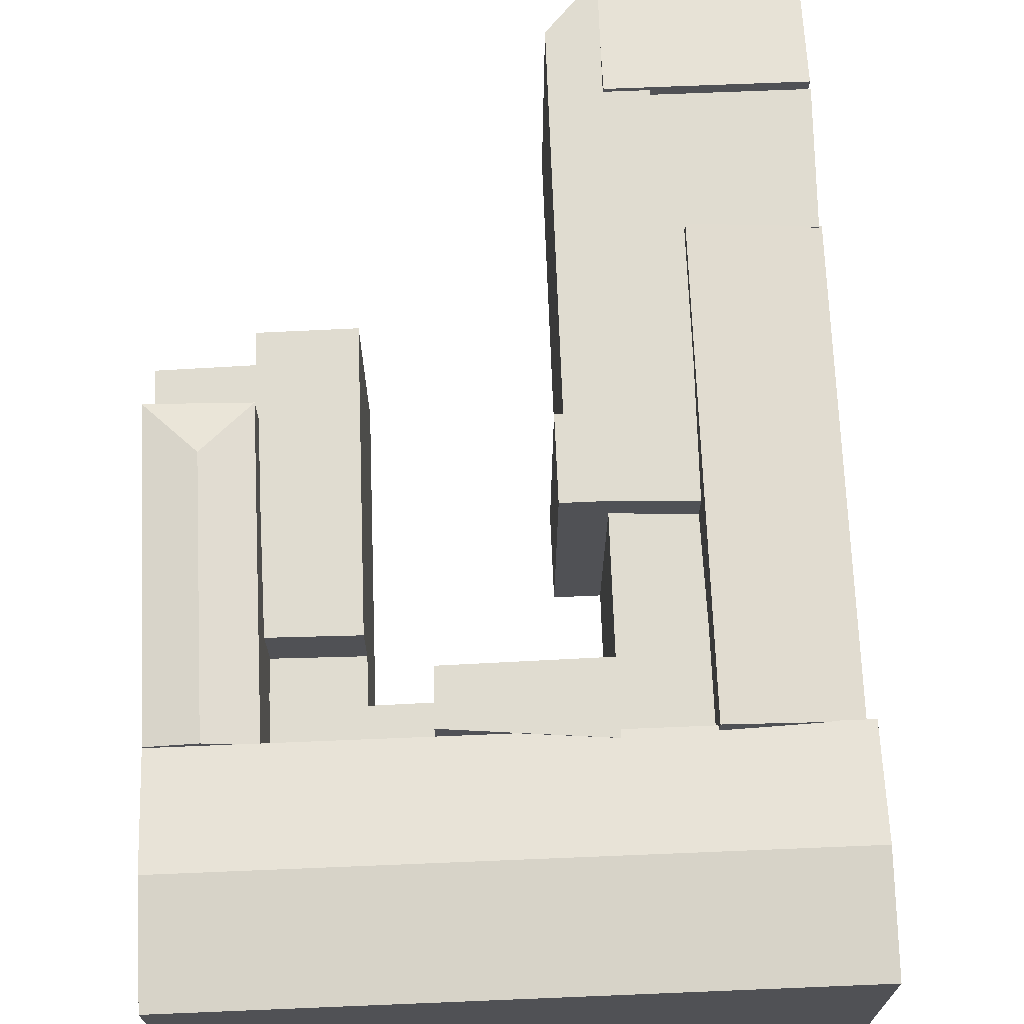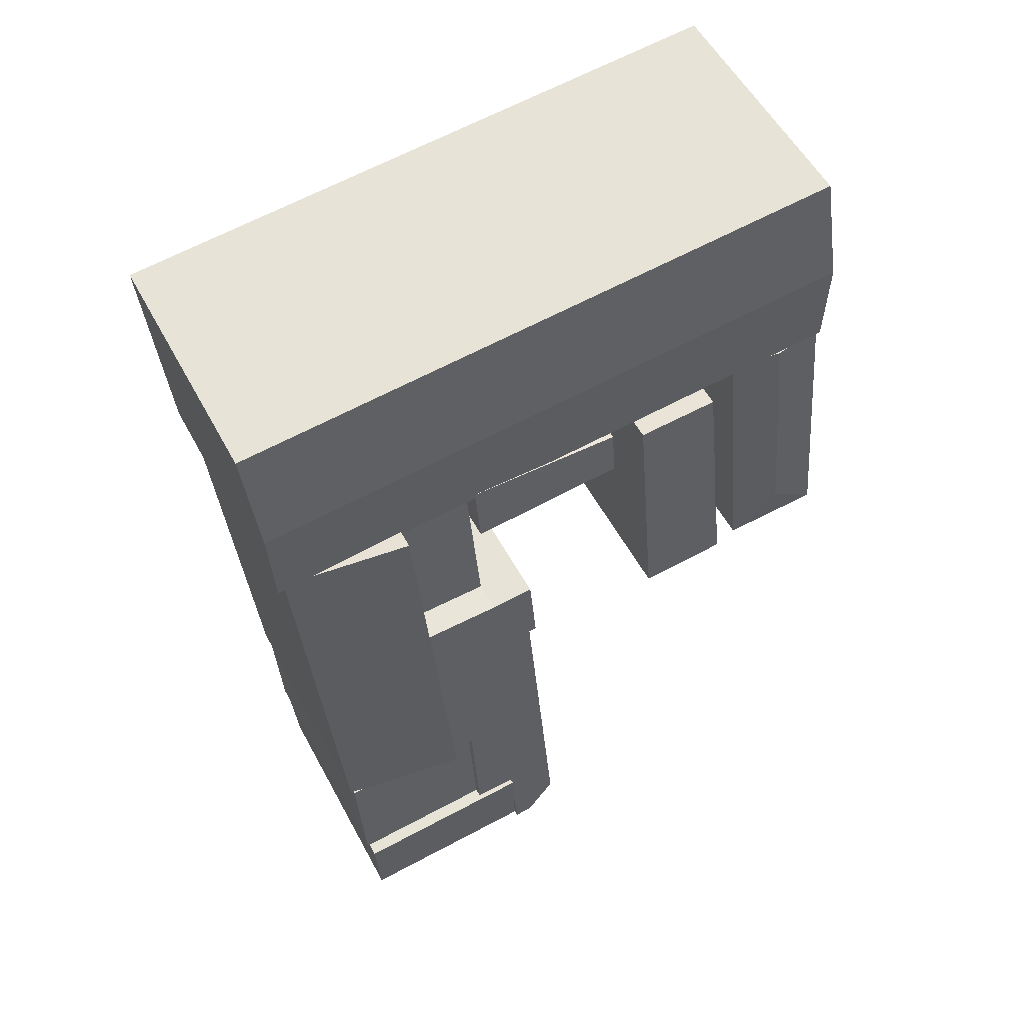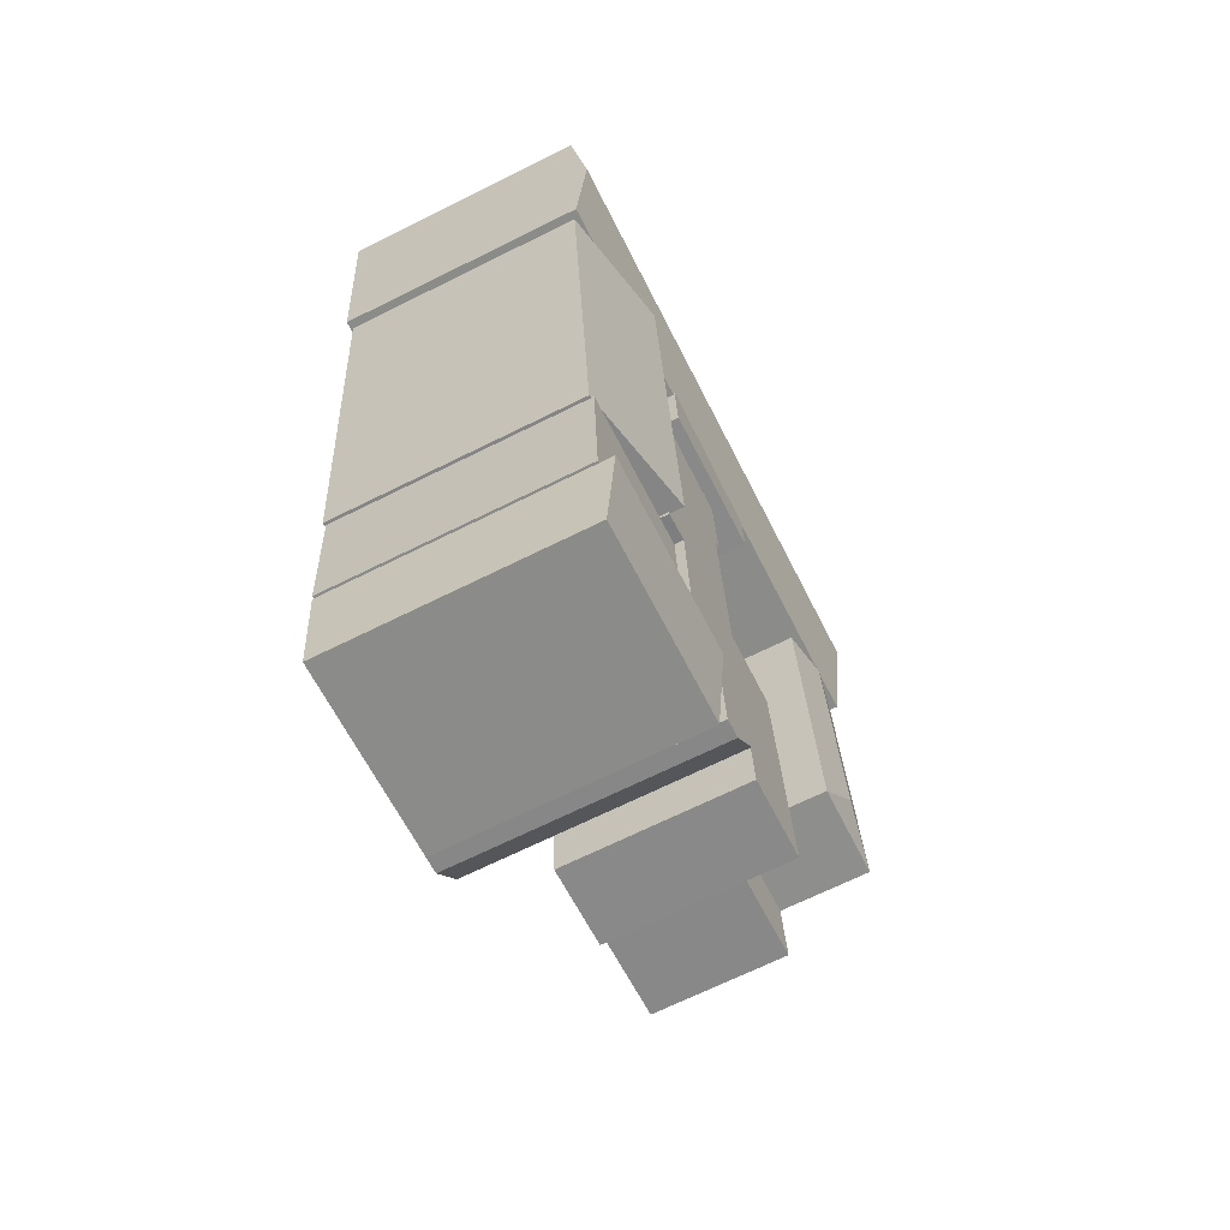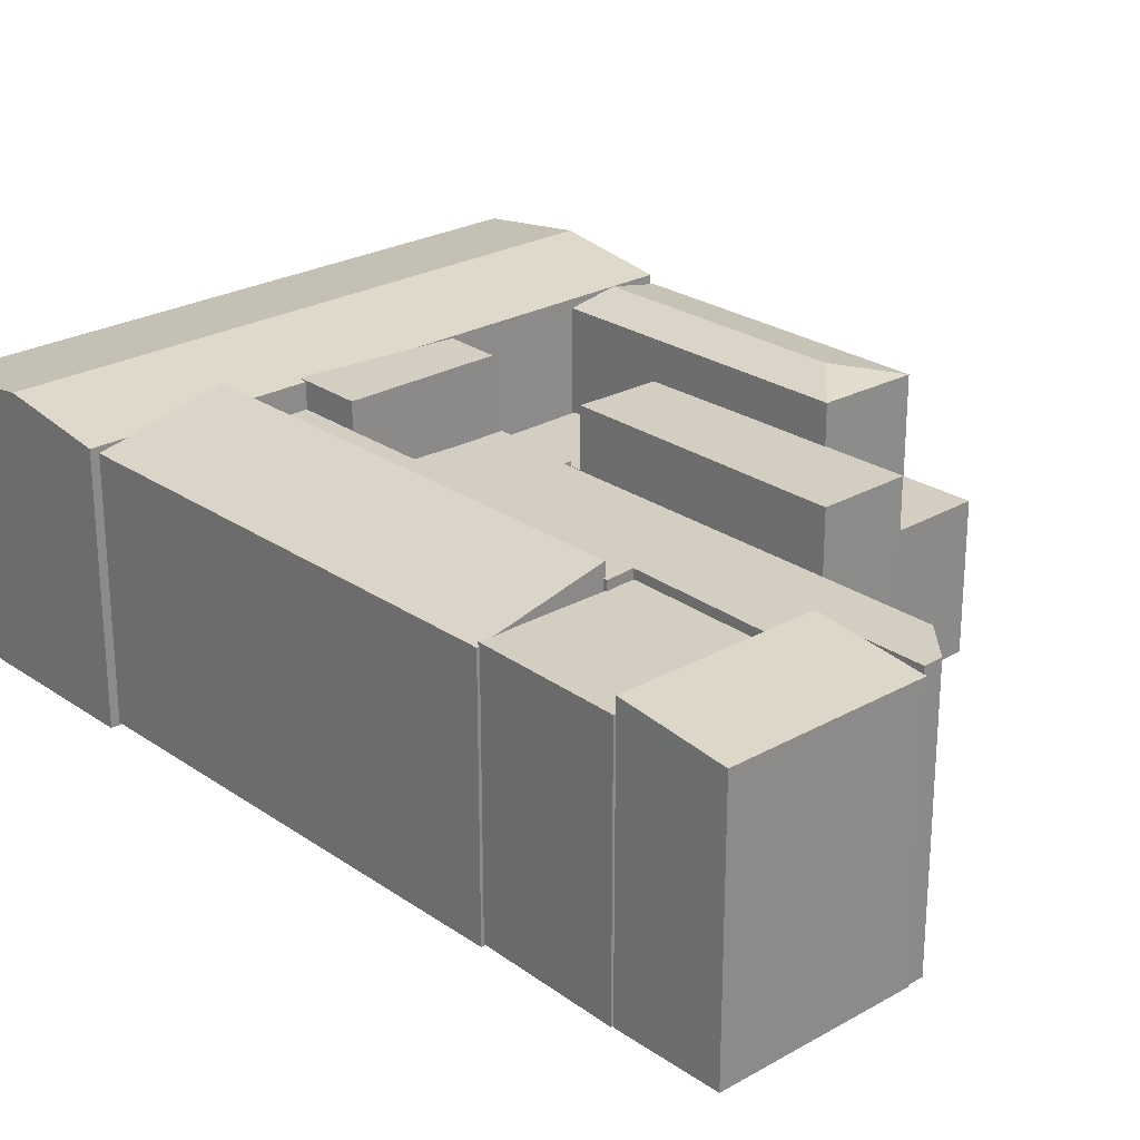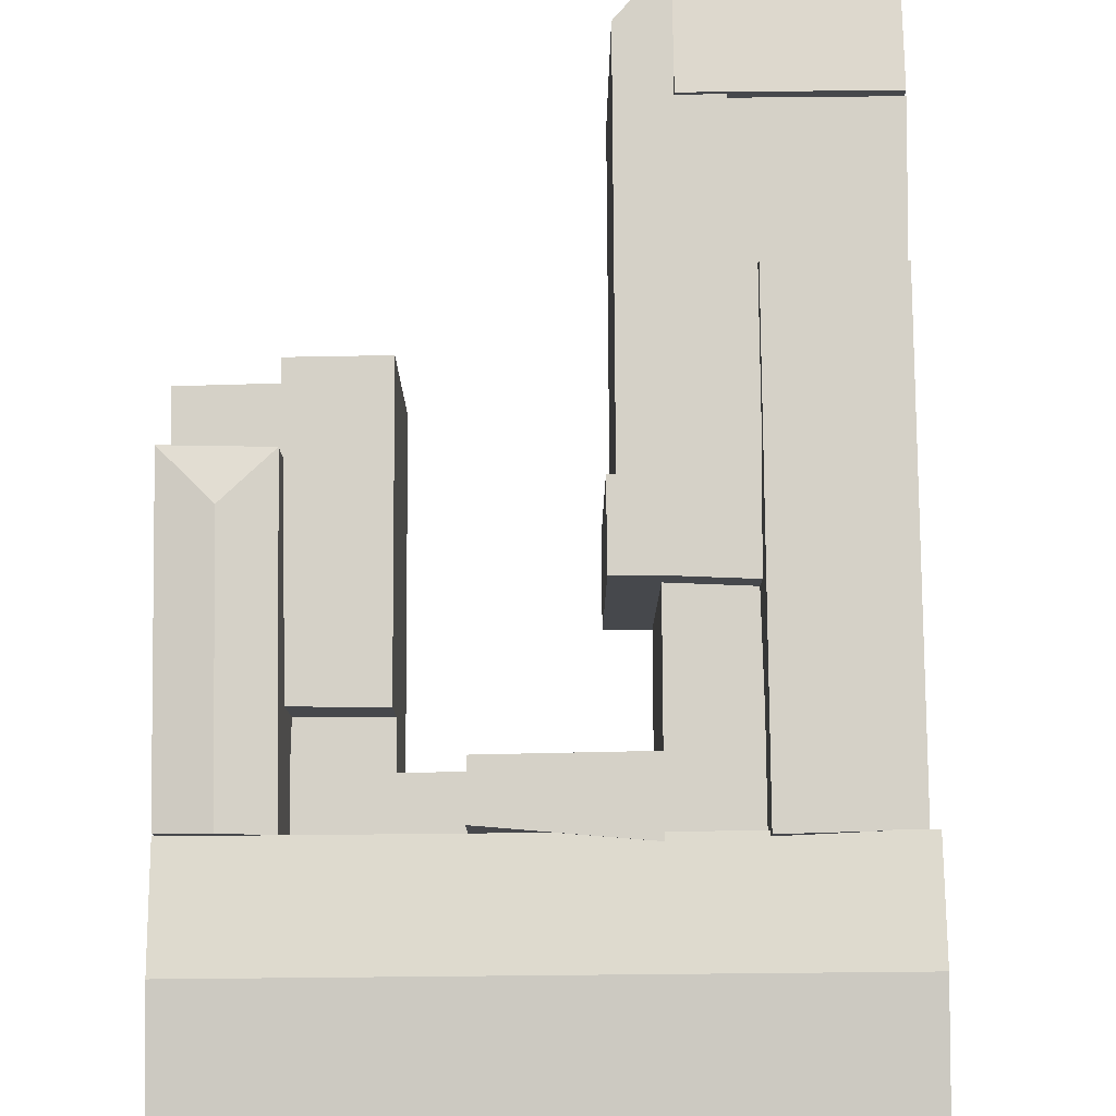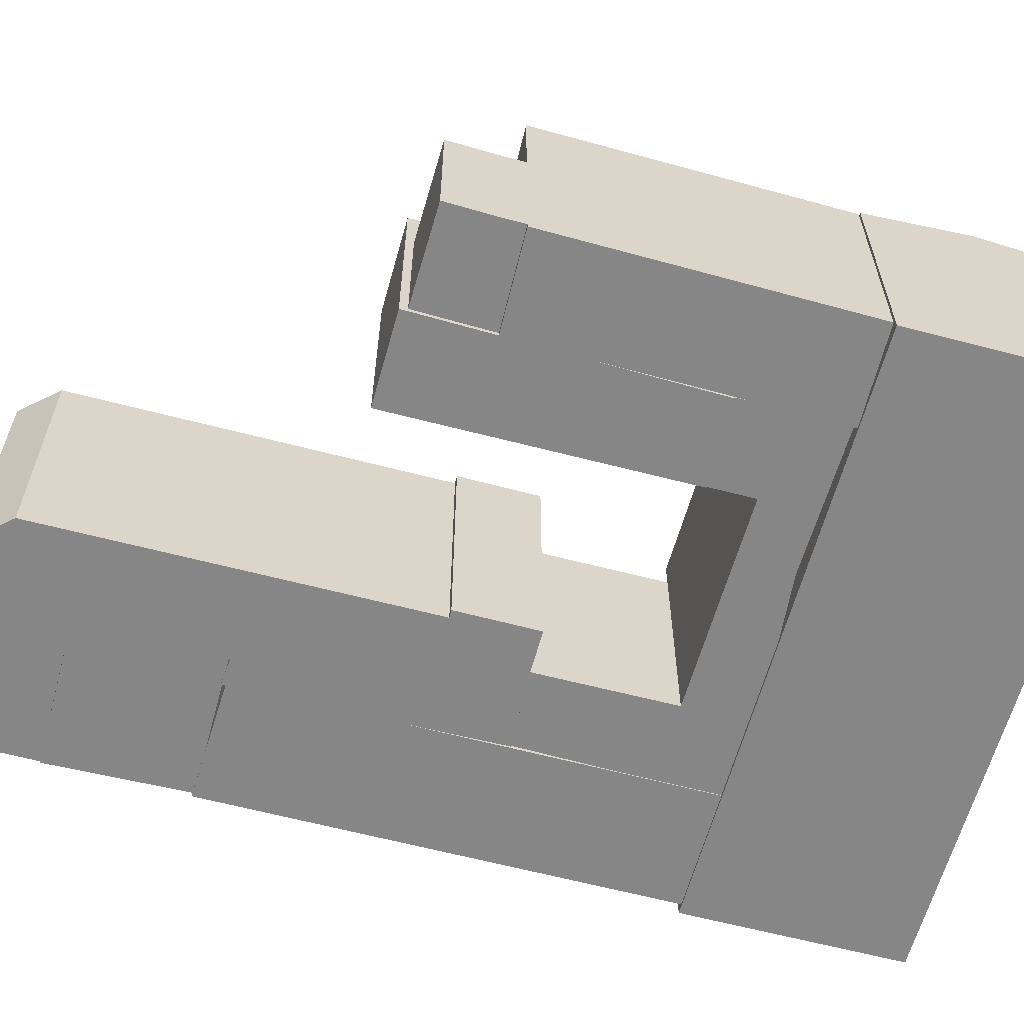
<metadata>
{"format":"obj","ext":"obj","renderer":"f3d","projection":"perspective","resolution":1024,"background":"white","views":[{"elev":69.6,"azim":2.8,"up":"+Y"},{"elev":54.3,"azim":152.3,"up":"+Z"},{"elev":-68.1,"azim":116.5,"up":"+Z"},{"elev":25.3,"azim":142.9,"up":"+Y"},{"elev":78.9,"azim":4.6,"up":"+Y"},{"elev":-62.1,"azim":-100.0,"up":"+Y"}]}
</metadata>
<code>
v  27.71 17.58 -6.96
v  17.11 17.58 -1.992
v  28.1 17.58 -1.976
v  16.85 17.58 -5.859
v  31.06 17.89 -35.49
v  26.89 17.89 -16.7
v  32.44 17.89 -16.94
v  23.81 17.89 -16.42
v  23.84 17.89 -22.27
v  29.12 17.89 -35.14
v  21.53 17.89 -49.05
v  25.45 17.89 -44.86
v  28.5 17.89 -45.13
v  24.85 17.89 -51.98
v  23.57 17.89 -51.83
v  23.28 17.89 -22.23
v  32.44 15.73 -16.94
v  28.1 15.73 -1.976
v  33.97 15.73 -2.736
v  27.71 15.73 -6.96
v  26.89 15.73 -16.7
v  4.057 10.26 -27.95
v  -2.277 10.26 -22.07
v  4.652 10.26 -22.52
v  -2.403 10.26 -23.5
v  -2.827 10.26 -27.19
v  12.29 14.11 -8.64
v  4.057 14.11 -27.95
v  6.226 14.11 -8.18
v  10.58 14.11 -28.72
v  4.019 14.11 -28.48
v  10.55 14.11 -29.12
v  16.85 9.799 -5.859
v  6.665 9.799 -0.8401
v  17.11 9.799 -1.992
v  12.56 9.799 -5.425
v  12.29 9.799 -8.639
v  6.226 9.799 -8.18
v  1.561 17.54 -18.82
v  4.709 16.89 -22.53
v  -2.277 16.89 -22.07
v  3.382 17.54 -0.4405
v  6.875 16.89 -0.6682
v  -0.111 16.89 -0.2128
v  29.11 17.29 -35.22
v  39.51 17.29 -36.16
v  28.5 17.29 -45.13
v  38.9 17.29 -46.07
v  42.59 17.07 -3.853
v  30.95 18.83 -35.18
v  33.84 18.83 -2.719
v  39.71 17.07 -36.31
v  38.07 17.41 -53.32
v  25.48 18.26 -44.86
v  38.74 18.26 -46.06
v  24.8 17.41 -52.13
v  43.85 18.56 3.878
v  0.0003784 17.49 -0.0005602
v  0.6798 18.56 7.77
v  43.17 17.49 -3.892
v  44.53 17.49 11.65
v  1.359 17.49 15.54
v  28.1 1.21e-16 -1.975
v  16.85 3.587e-16 -5.858
v  27.71 4.261e-16 -6.959
v  17.11 1.22e-16 -1.992
v  24.85 -0.11 -51.98
v  21.53 -0.11 -49.05
v  23.57 -0.11 -51.83
v  25.45 -0.11 -44.86
v  23.84 -0.11 -22.27
v  28.5 -0.11 -45.13
v  29.12 -0.11 -35.14
v  31.05 -0.11 -35.49
v  32.44 -0.11 -16.94
v  26.89 -0.11 -16.7
v  23.81 -0.11 -16.42
v  23.28 -0.11 -22.23
v  33.97 1.675e-16 -2.735
v  26.89 1.023e-15 -16.7
v  32.44 1.037e-15 -16.94
v  4.652 0.15 -22.52
v  -2.828 0.15 -27.19
v  4.057 0.15 -27.95
v  -2.403 0.15 -23.5
v  -2.277 0.15 -22.07
v  6.226 -0.18 -8.179
v  10.58 -0.18 -28.71
v  12.29 -0.18 -8.639
v  4.057 -0.18 -27.95
v  10.55 -0.18 -29.12
v  4.018 -0.18 -28.48
v  12.29 -0.04 -8.639
v  6.665 -0.04 -0.8398
v  6.226 -0.04 -8.179
v  12.56 -0.04 -5.424
v  17.11 -0.04 -1.992
v  16.85 -0.04 -5.858
v  4.709 -0.18 -22.53
v  -0.1113 -0.18 -0.2123
v  -2.277 -0.18 -22.07
v  6.874 -0.18 -0.6676
v  28.5 0.04 -45.13
v  39.51 0.04 -36.16
v  29.11 0.04 -35.22
v  38.9 0.04 -46.07
v  30.95 -0.06 -35.17
v  42.59 -0.06 -3.852
v  33.84 -0.06 -2.718
v  39.71 -0.06 -36.31
v  25.48 -0.05 -44.86
v  38.07 -0.05 -53.32
v  38.74 -0.05 -46.06
v  24.8 -0.05 -52.12
v  0 -0.23 -1.408e-17
v  44.53 -0.23 11.65
v  1.359 -0.23 15.54
v  43.17 -0.23 -3.891
g defaultobject
f 1 2 3
f 2 1 4
f 5 6 7
f 6 5 8
f 8 5 9
f 9 5 10
f 9 10 11
f 11 10 12
f 12 10 13
f 11 12 14
f 11 14 15
f 16 8 9
f 17 18 19
f 18 17 20
f 20 17 21
f 22 23 24
f 23 22 25
f 25 22 26
f 27 28 29
f 28 27 30
f 28 30 31
f 31 30 32
f 33 34 35
f 34 33 36
f 34 36 37
f 34 37 38
f 39 40 41
f 42 40 39
f 40 42 43
f 44 39 41
f 39 44 42
f 45 46 47
f 47 46 48
f 49 50 51
f 50 49 52
f 53 54 55
f 54 53 56
f 57 58 59
f 58 57 60
f 61 59 62
f 59 61 57
f 63 64 65
f 64 63 66
f 67 68 69
f 68 67 70
f 68 70 71
f 71 70 72
f 71 72 73
f 71 73 74
f 71 74 75
f 71 75 76
f 71 76 77
f 77 78 71
f 79 80 81
f 80 79 65
f 65 79 63
f 82 83 84
f 83 82 85
f 85 82 86
f 87 88 89
f 88 87 90
f 88 90 91
f 91 90 92
f 93 94 95
f 94 93 96
f 94 96 97
f 97 96 98
f 99 100 101
f 100 99 102
f 103 104 105
f 104 103 106
f 107 108 109
f 108 107 110
f 111 112 113
f 112 111 114
f 115 116 117
f 116 115 118
f 65 3 63
f 3 65 1
f 4 65 64
f 65 4 1
f 2 64 66
f 64 2 4
f 63 2 66
f 2 63 3
f 12 72 70
f 72 12 13
f 67 12 70
f 12 67 14
f 15 67 69
f 67 15 14
f 11 69 68
f 69 11 15
f 9 68 71
f 68 9 11
f 16 71 78
f 71 16 9
f 8 78 77
f 78 8 16
f 76 8 77
f 8 76 6
f 75 6 76
f 6 75 7
f 74 7 75
f 7 74 5
f 10 74 73
f 74 10 5
f 72 10 73
f 10 72 13
f 81 19 79
f 19 81 17
f 21 81 80
f 81 21 17
f 20 80 65
f 80 20 21
f 18 65 63
f 65 18 20
f 79 18 63
f 18 79 19
f 84 24 82
f 24 84 22
f 26 84 83
f 84 26 22
f 25 83 85
f 83 25 26
f 23 85 86
f 85 23 25
f 82 23 86
f 23 82 24
f 89 29 87
f 29 89 27
f 88 27 89
f 27 88 30
f 91 30 88
f 30 91 32
f 31 91 92
f 91 31 32
f 28 92 90
f 92 28 31
f 45 103 105
f 103 45 47
f 47 106 103
f 106 47 48
f 106 46 104
f 46 106 48
f 51 107 109
f 107 51 50
f 50 110 107
f 110 50 52
f 110 49 108
f 49 110 52
f 108 51 109
f 51 108 49
f 113 54 111
f 54 113 55
f 54 114 111
f 114 54 56
f 56 112 114
f 112 56 53
f 112 55 113
f 55 112 53
f 62 115 117
f 115 62 58
f 58 62 59
f 58 118 115
f 118 58 60
f 60 116 118
f 116 60 61
f 61 60 57
f 116 62 117
f 62 116 61
f 29 90 87
f 90 29 28
f 36 98 96
f 98 36 33
f 93 36 96
f 36 93 37
f 38 93 95
f 93 38 37
f 34 95 94
f 95 34 38
f 97 34 94
f 34 97 35
f 98 35 97
f 35 98 33
f 41 99 101
f 99 41 40
f 99 43 102
f 43 99 40
f 43 100 102
f 100 43 44
f 44 43 42
f 44 101 100
f 101 44 41
f 104 45 105
f 45 104 46

</code>
